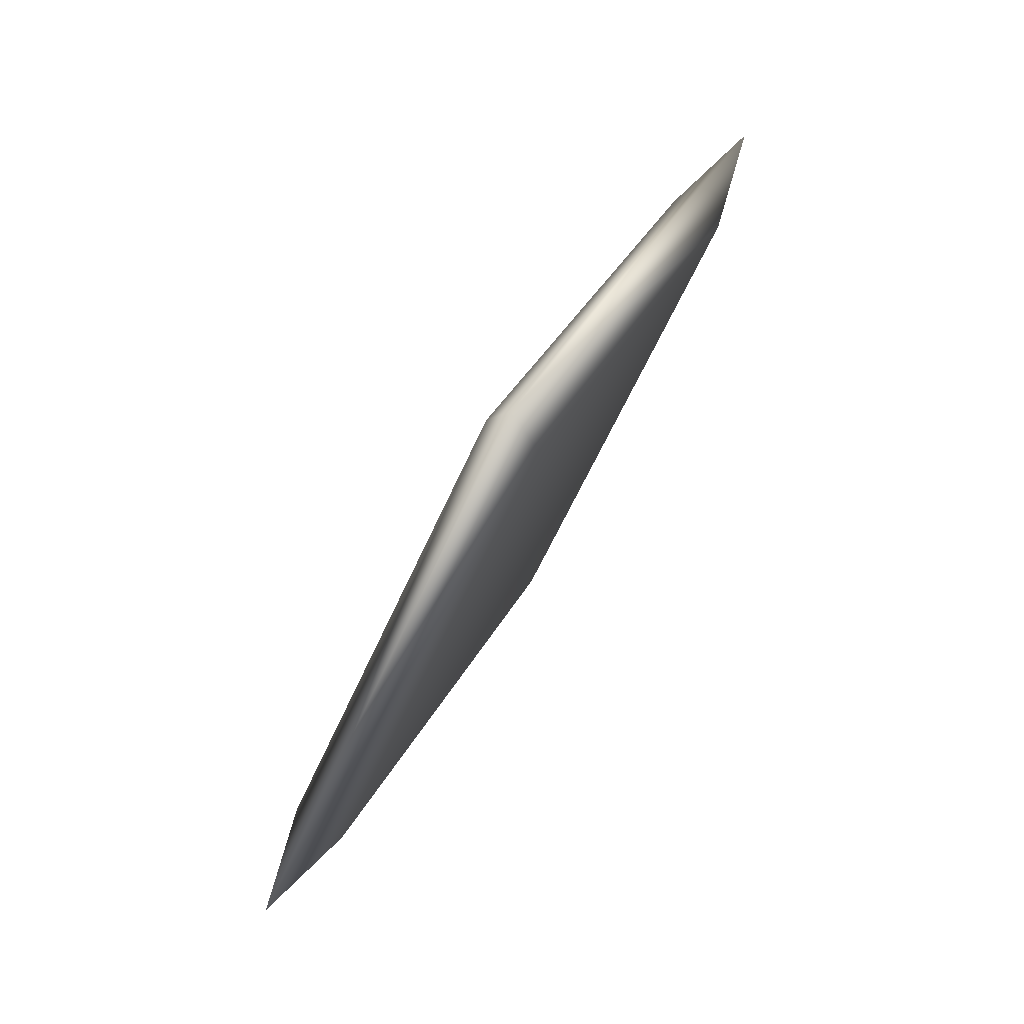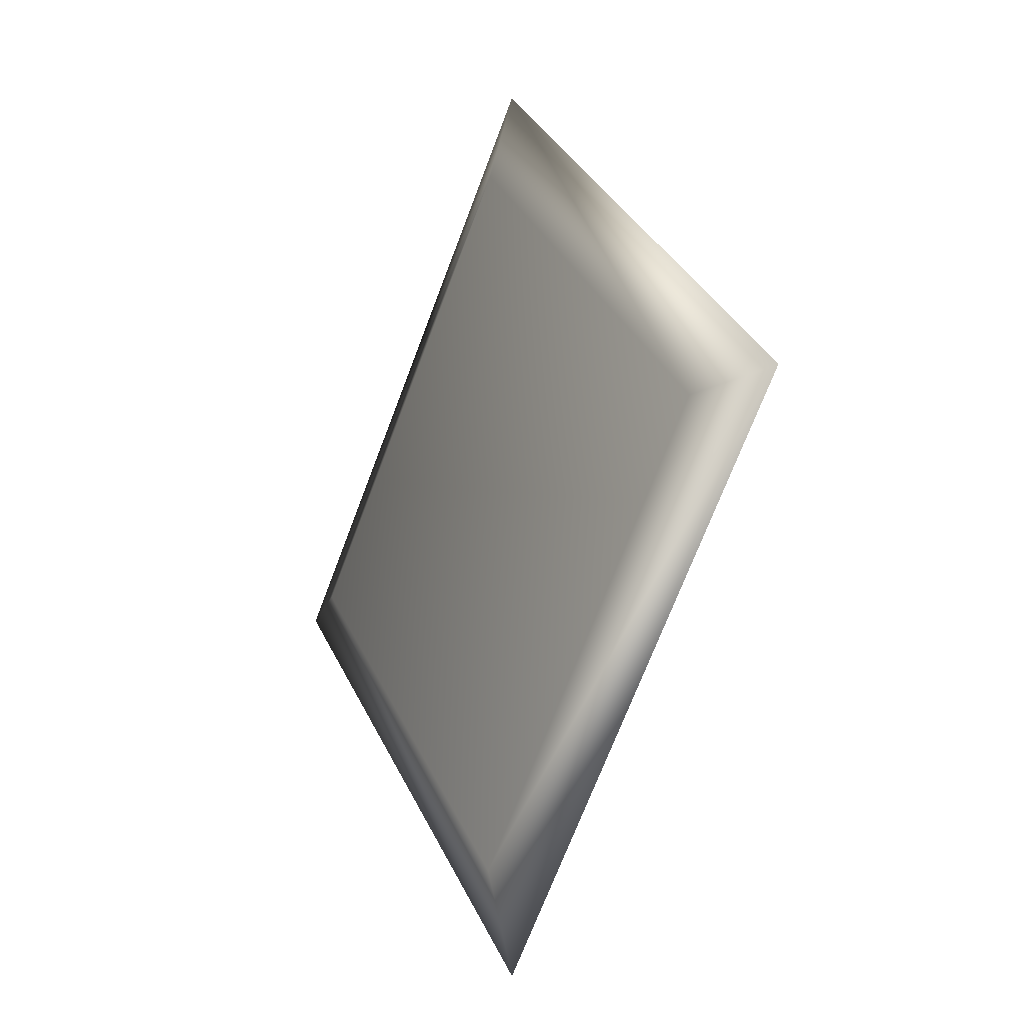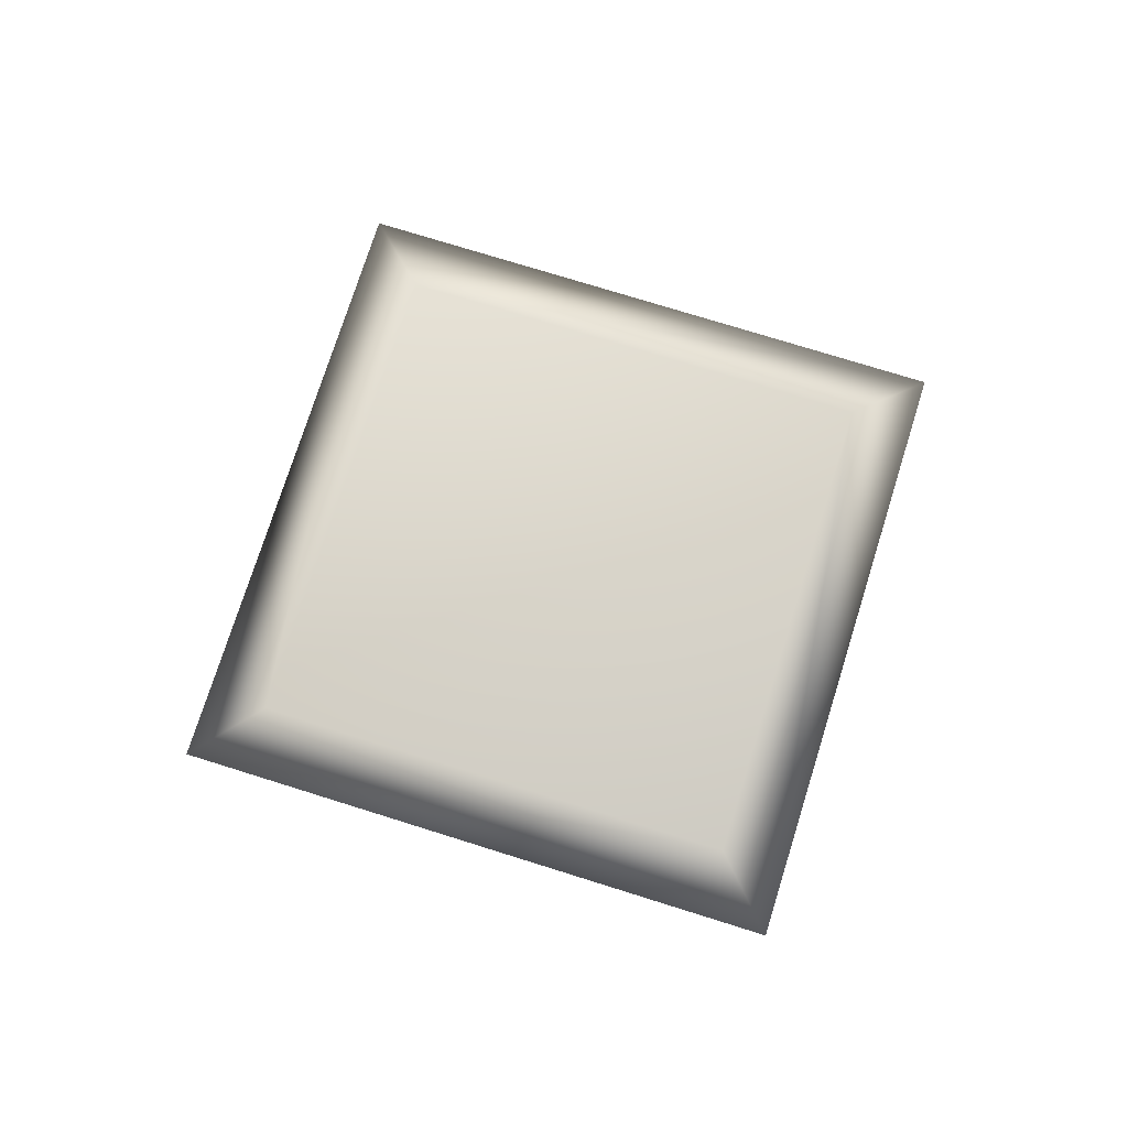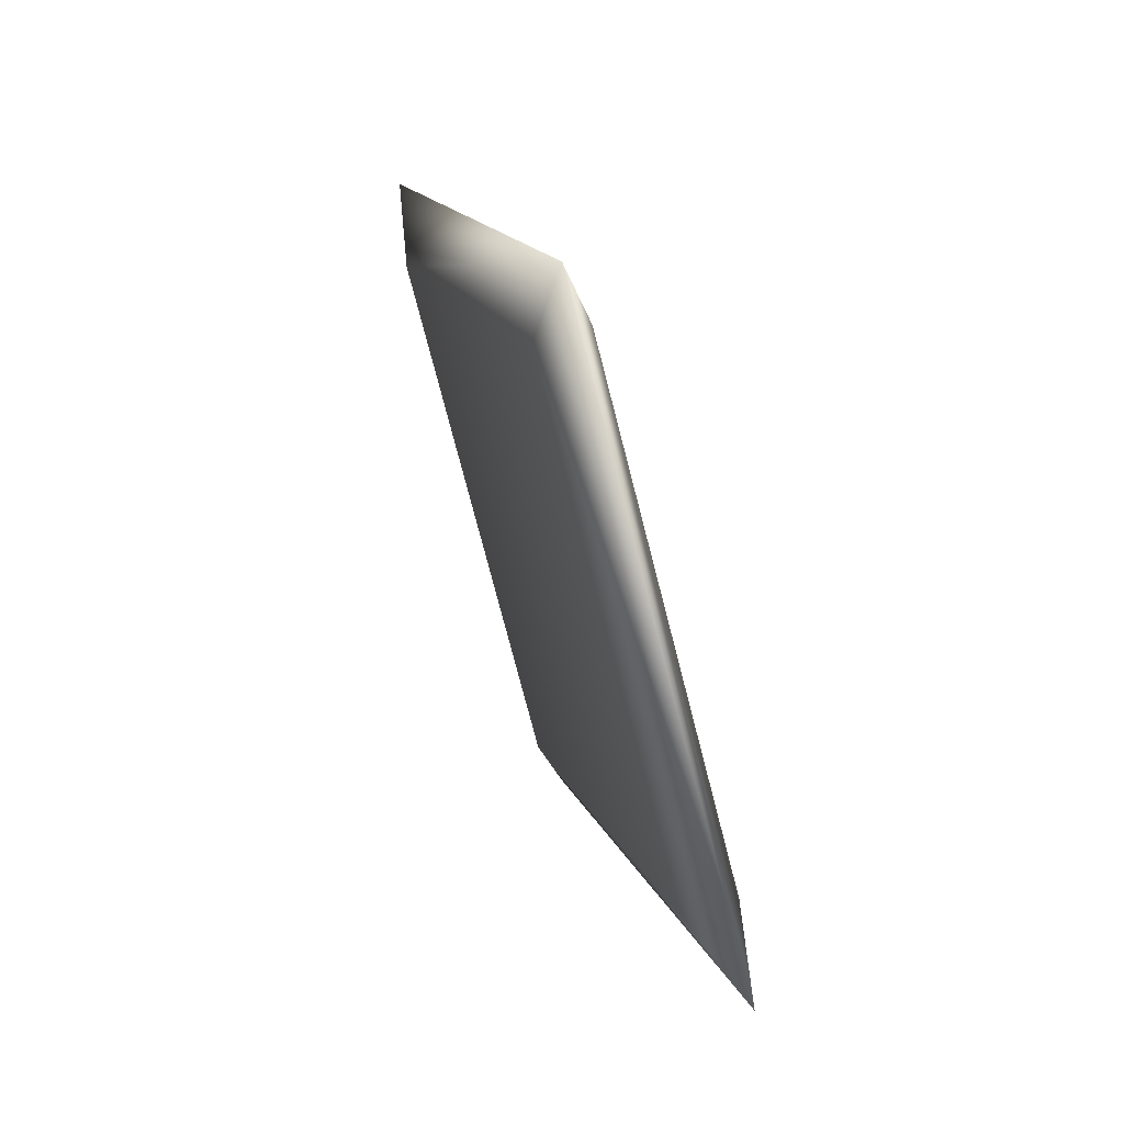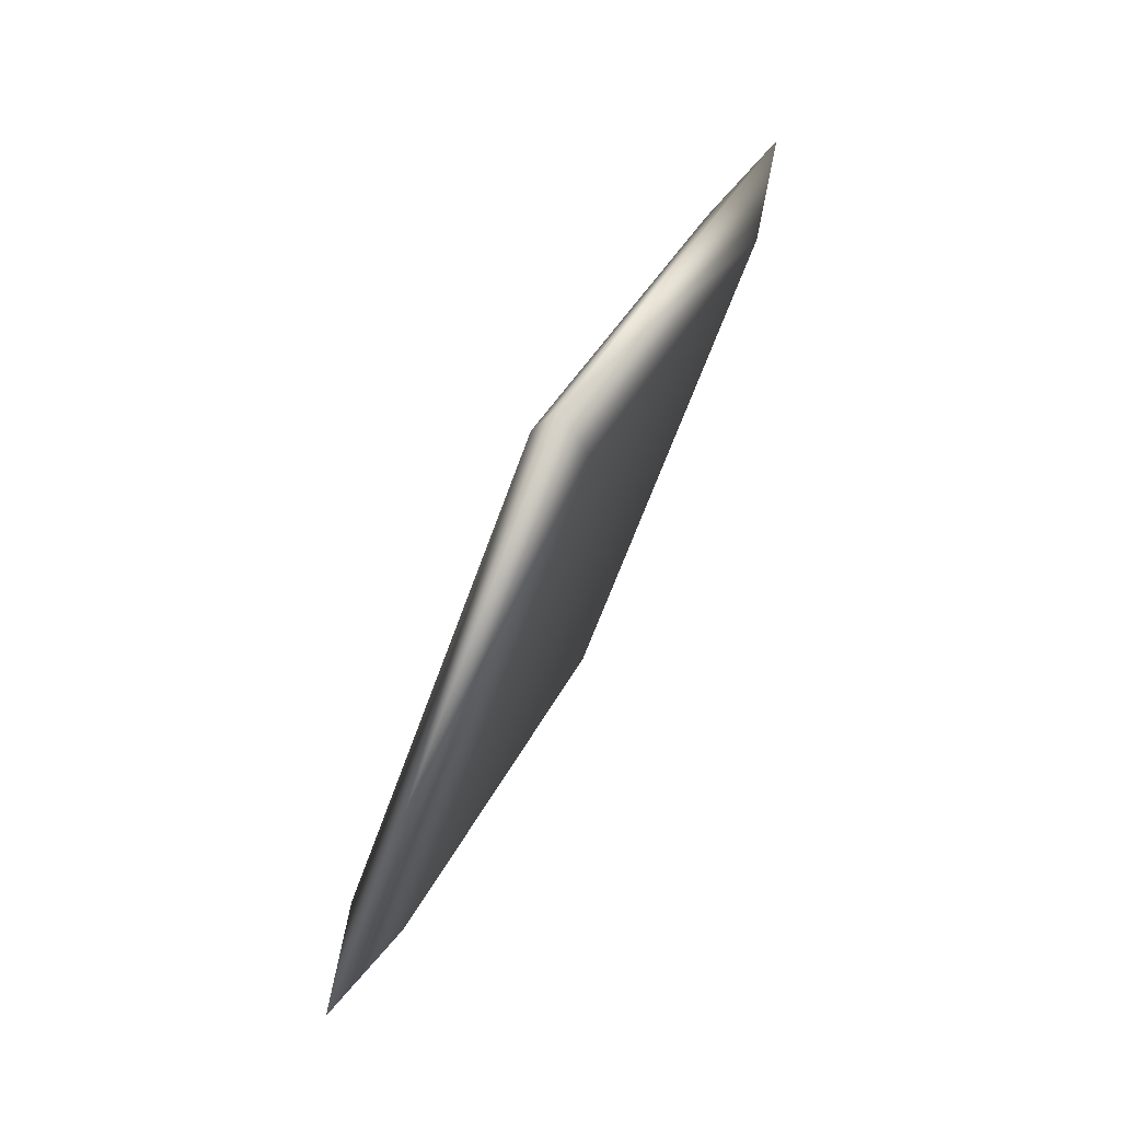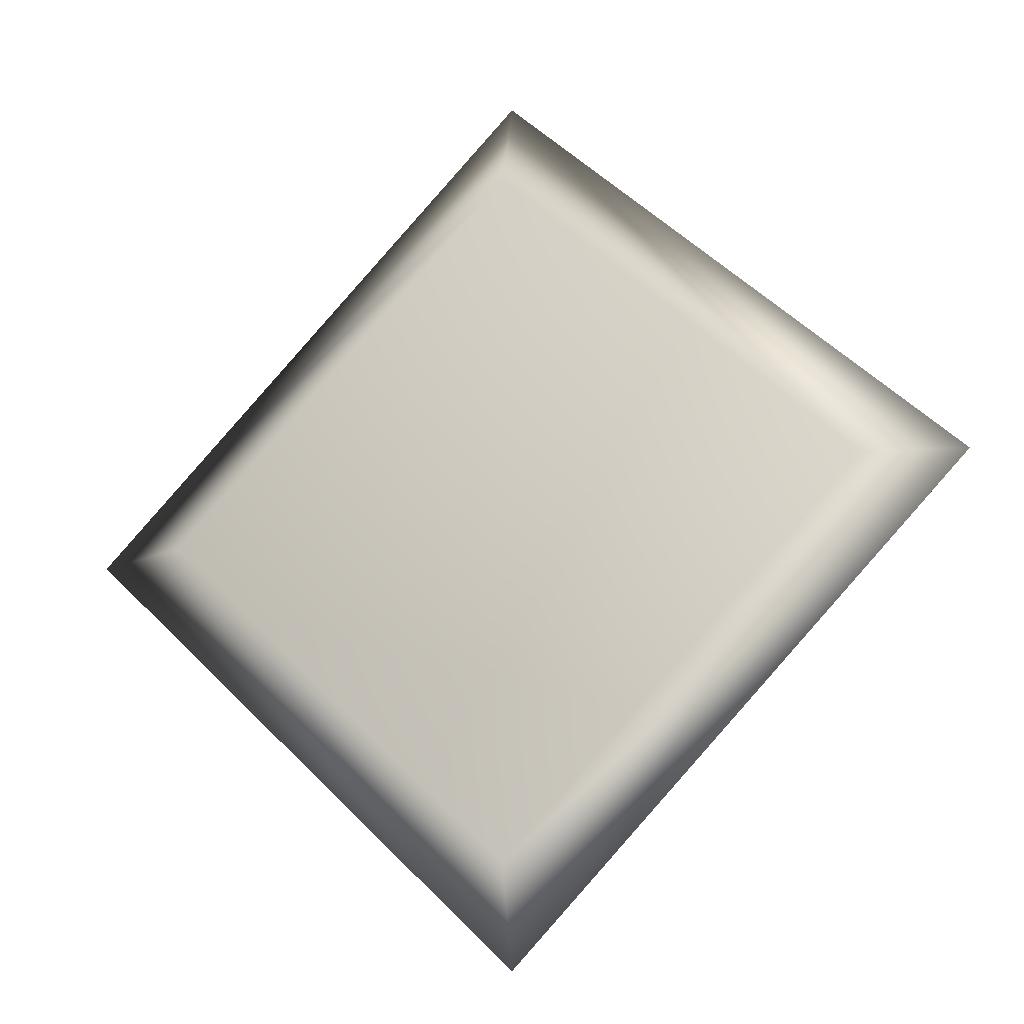
<metadata>
{"format":"obj","ext":"obj","renderer":"f3d","projection":"perspective","resolution":1024,"background":"white","views":[{"elev":79.6,"azim":121.3,"up":"+Y"},{"elev":-18.2,"azim":-119.4,"up":"+Y"},{"elev":74.5,"azim":152.4,"up":"+Z"},{"elev":60.0,"azim":69.6,"up":"+Y"},{"elev":75.5,"azim":116.5,"up":"+Y"},{"elev":-21.5,"azim":-159.0,"up":"+Y"}]}
</metadata>
<code>
o item_damaged
v 70.71 0 0
v 0 55.66 4
v 55.66 0 4
v -55.66 0 4
v 0 -55.66 4
v 0 70.71 -2e-05
v -70.71 0 0
v 0 -70.71 2e-05
v 0 55.66 -4
v 55.66 -0 -4
v -55.66 -0 -4
v 0 -55.66 -4
f 1 6 2
f 3 1 2
f 8 1 3
f 5 8 3
f 7 8 5
f 4 7 5
f 6 7 4
f 2 6 4
f 4 5 3
f 2 4 3
f 9 6 1
f 10 9 1
f 10 1 8
f 12 10 8
f 12 8 7
f 11 12 7
f 11 7 6
f 9 11 6
f 10 12 11
f 9 10 11
o item_blade
v 70.71 0 0
v 0 55.66 4
v 55.66 0 4
v -55.66 0 4
v 0 -55.66 4
v 0 70.71 -2e-05
v -70.71 0 0
v 0 -70.71 2e-05
v 0 55.66 -4
v 55.66 -0 -4
v -55.66 -0 -4
v 0 -55.66 -4
f 13 18 14
f 15 13 14
f 20 13 15
f 17 20 15
f 19 20 17
f 16 19 17
f 18 19 16
f 14 18 16
f 16 17 15
f 14 16 15
f 21 18 13
f 22 21 13
f 22 13 20
f 24 22 20
f 24 20 19
f 23 24 19
f 23 19 18
f 21 23 18
f 22 24 23
f 21 22 23
o item_bladens
v 70.71 0 0
v 0 55.66 4
v 55.66 0 4
v -55.66 0 4
v 0 -55.66 4
v 0 70.71 -2e-05
v -70.71 0 0
v 0 -70.71 2e-05
v 0 55.66 -4
v 55.66 -0 -4
v -55.66 -0 -4
v 0 -55.66 -4
f 25 30 26
f 27 25 26
f 32 25 27
f 29 32 27
f 31 32 29
f 28 31 29
f 30 31 28
f 26 30 28
f 28 29 27
f 26 28 27
f 33 30 25
f 34 33 25
f 34 25 32
f 36 34 32
f 36 32 31
f 35 36 31
f 35 31 30
f 33 35 30
f 34 36 35
f 33 34 35
o blade
v -1 0 1
v 1 0 1
v -1 0 -1
v 1 0 -1
f 37 38 40 39

</code>
